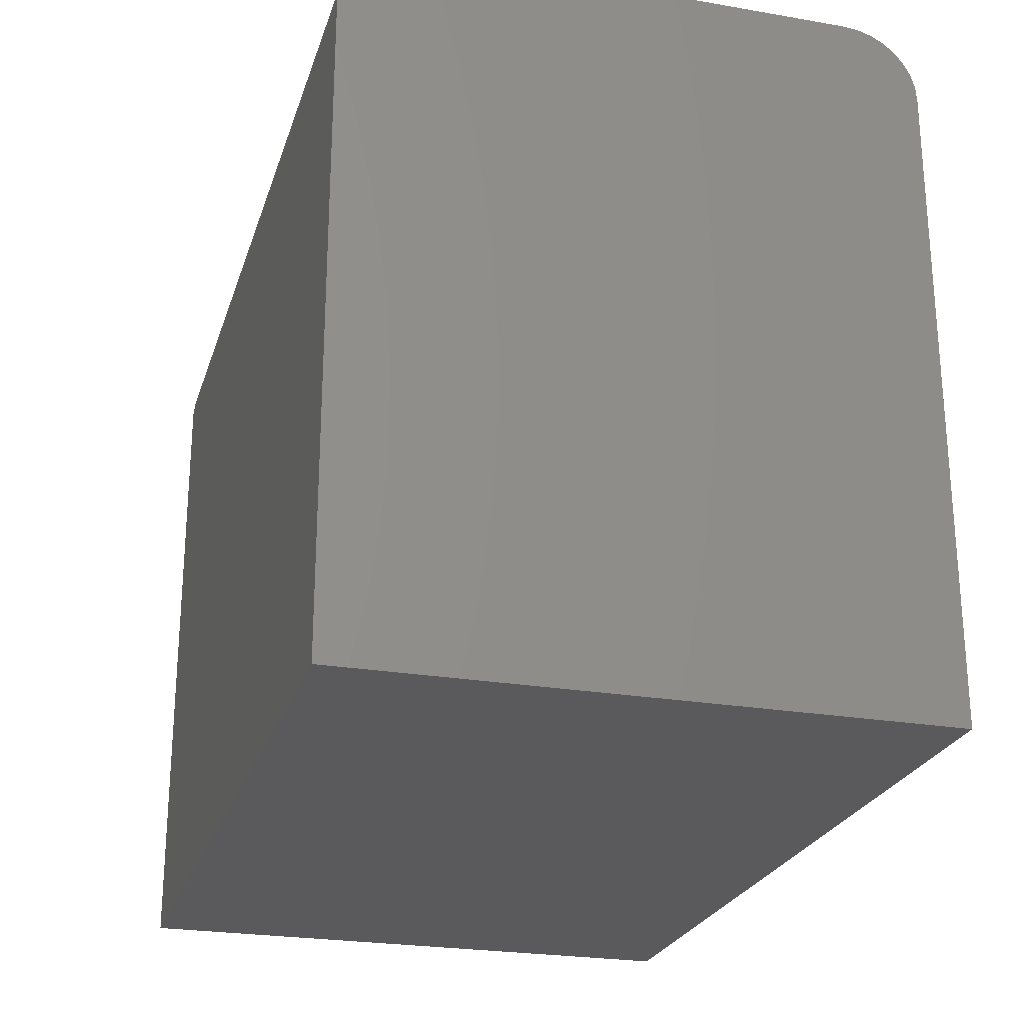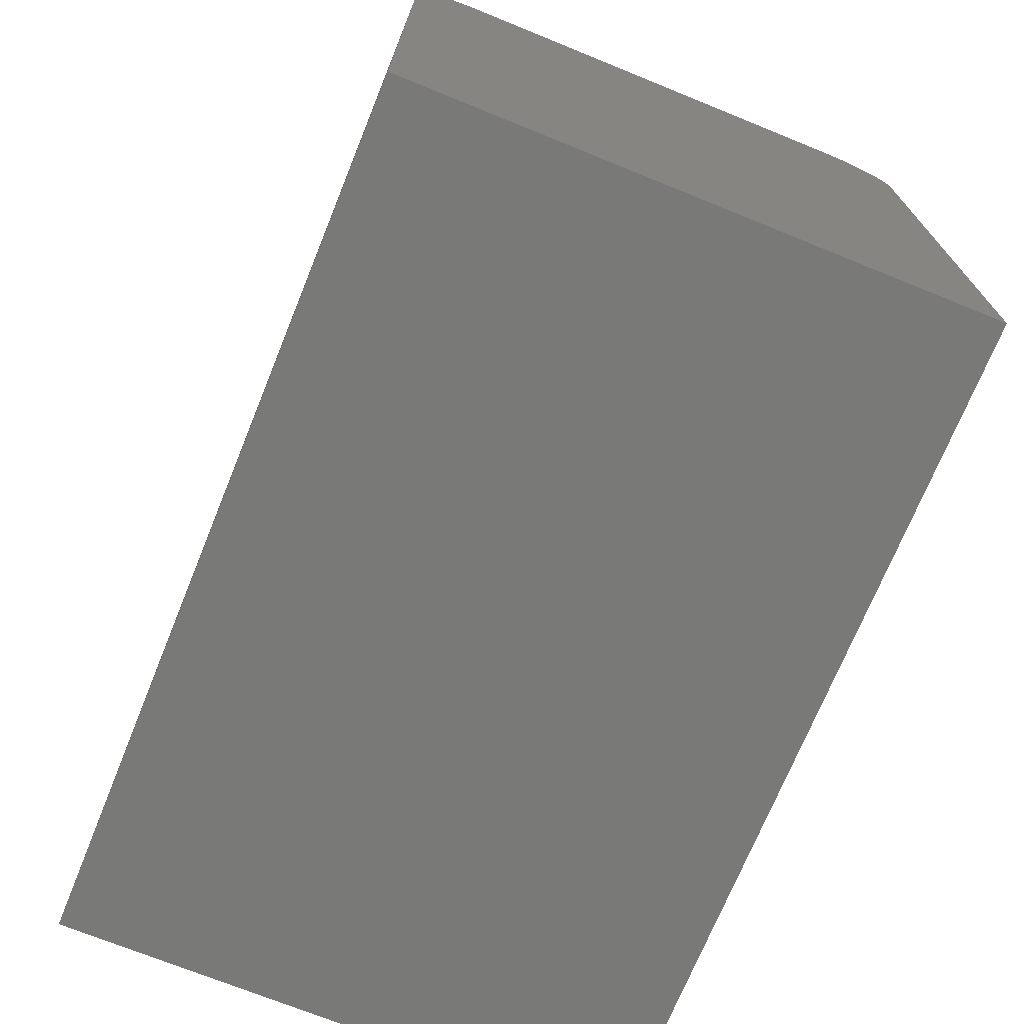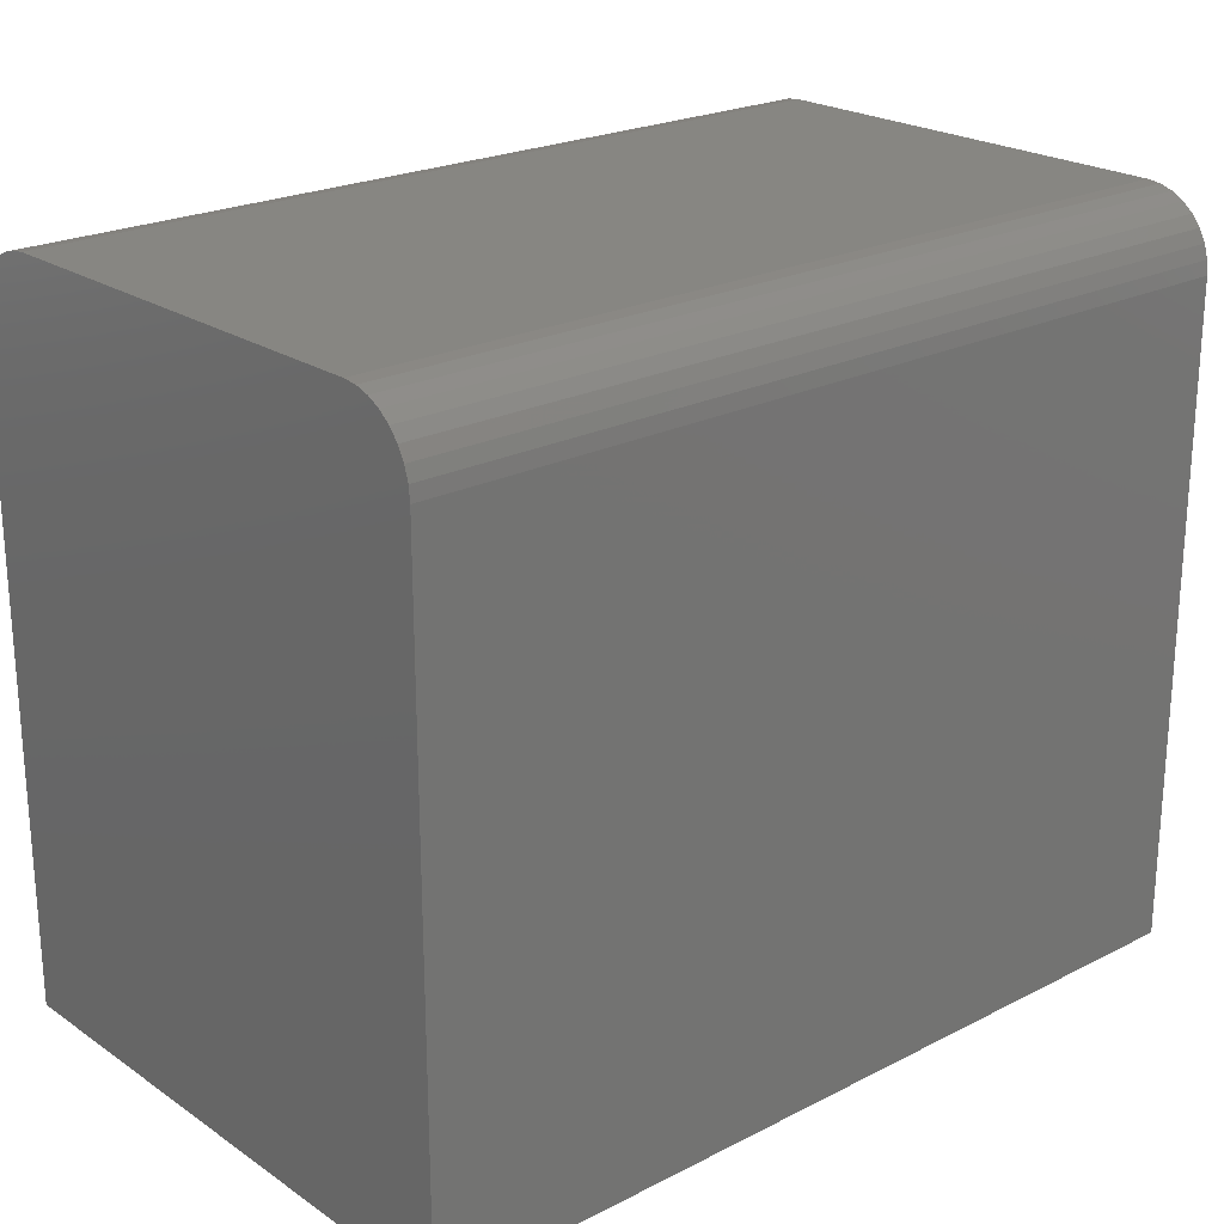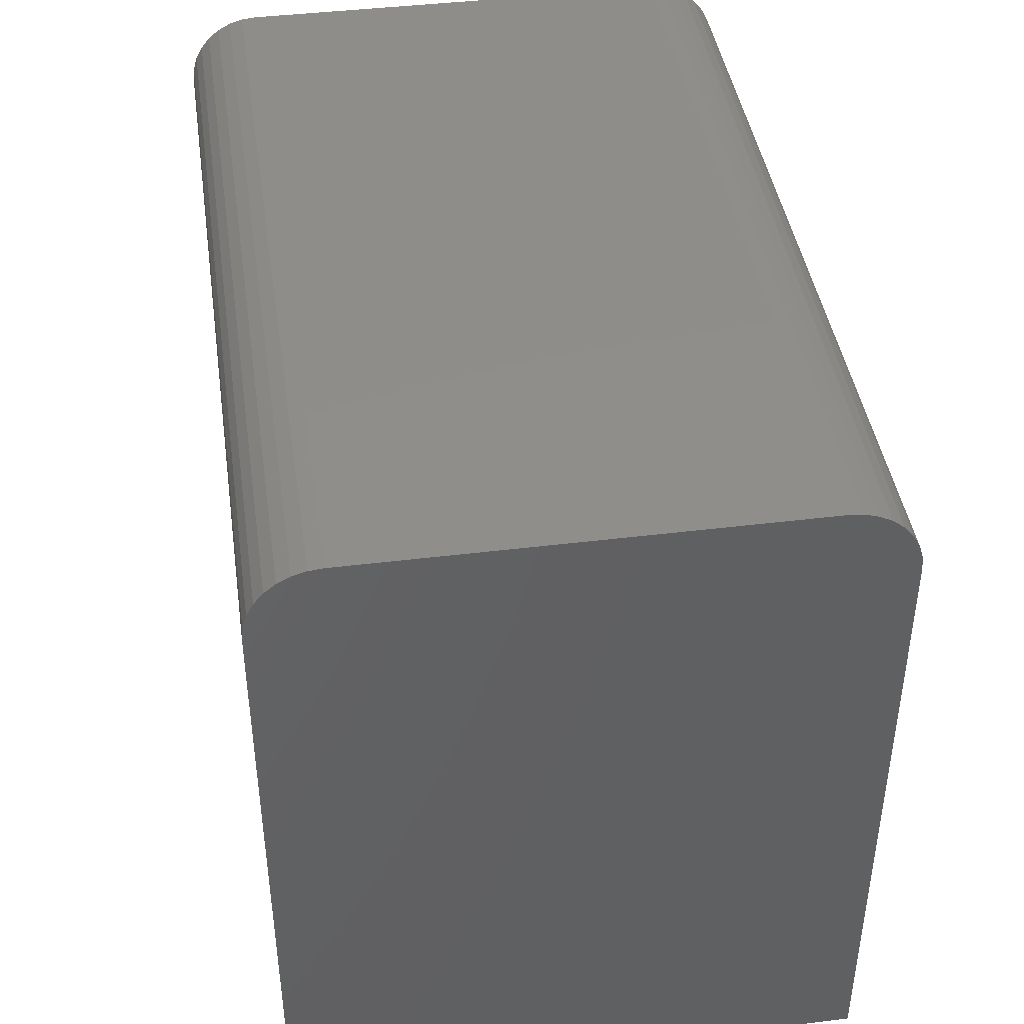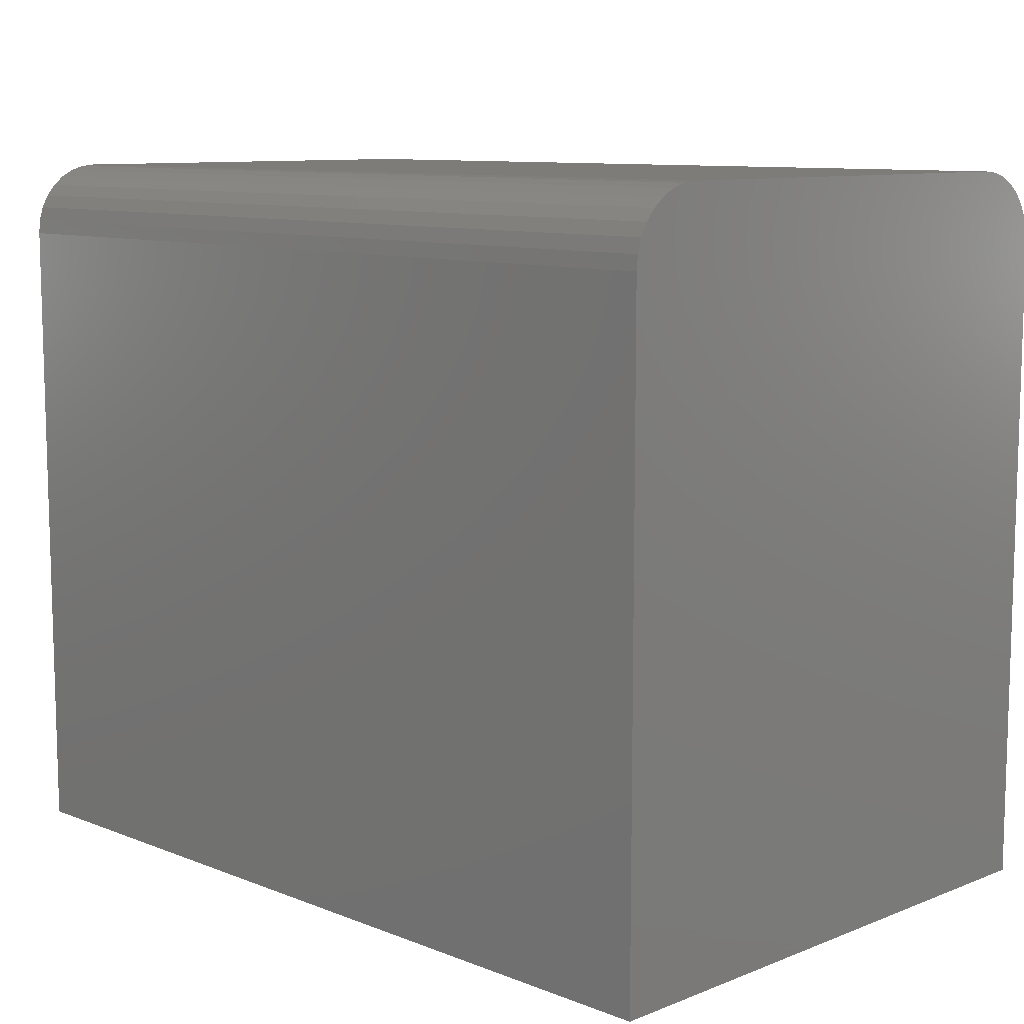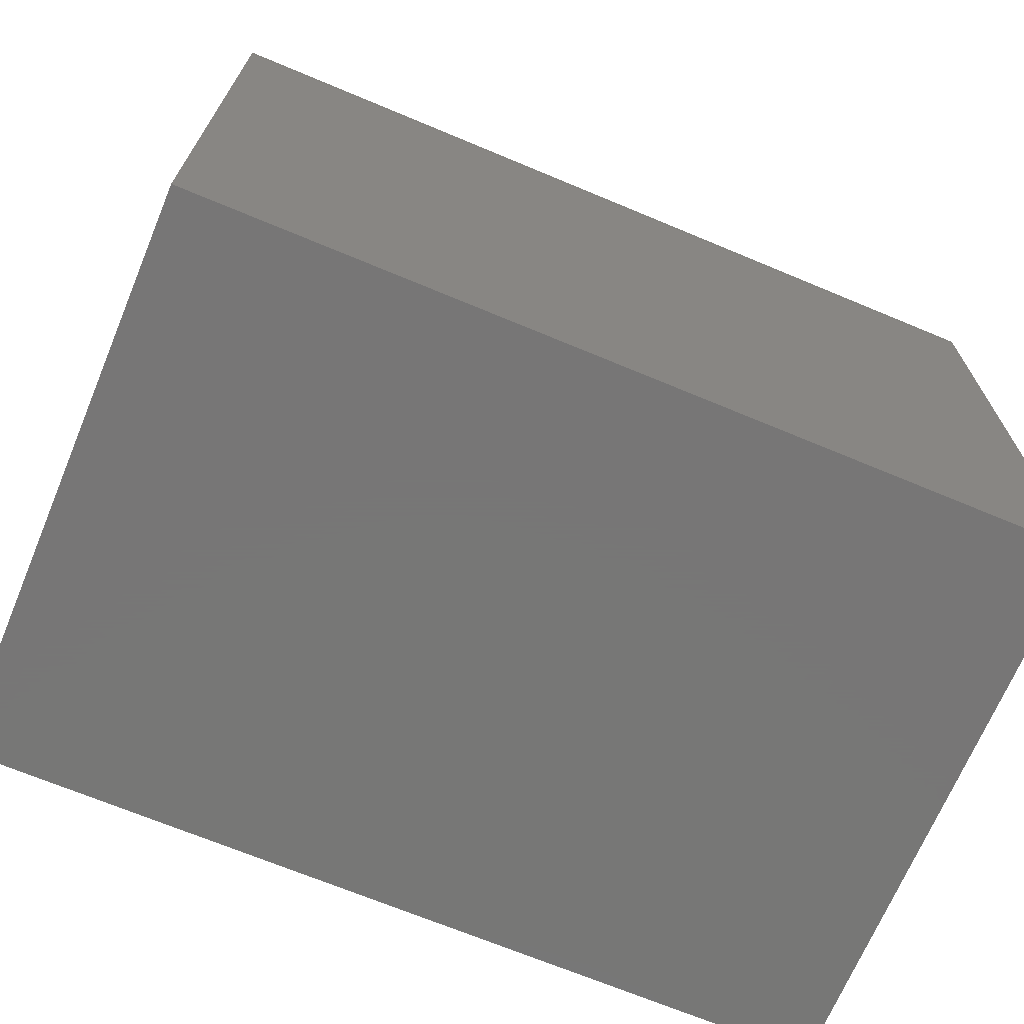
<metadata>
{"format":"stl","ext":"stl","renderer":"f3d","projection":"perspective","resolution":1024,"background":"white","views":[{"elev":-24.6,"azim":-105.8,"up":"+Z"},{"elev":-71.6,"azim":-112.1,"up":"+Z"},{"elev":22.6,"azim":138.9,"up":"+Z"},{"elev":42.5,"azim":-98.4,"up":"+Z"},{"elev":9.8,"azim":-135.0,"up":"+Z"},{"elev":-69.2,"azim":-22.7,"up":"+Z"}]}
</metadata>
<code>
# stl→obj: 40 verts, 76 faces
v 0 -0.4375 0.6237
v 3.812e-17 -0.05031 0.6225
v 3.812e-17 -0.4497 0.6225
v 0 -0.0625 0.6237
v 3.649e-17 -0.01053 0.5959
v 3.707e-17 -0.4817 0.6054
v 3.707e-17 -0.01831 0.6054
v 3.754e-17 -0.4722 0.6132
v 3.754e-17 -0.02778 0.6132
v 3.79e-17 -0.4614 0.6189
v 3.79e-17 -0.03858 0.6189
v 0 0 0
v 0 -0.5 0
v 3.436e-17 0 0.5612
v 3.436e-17 -0.5 0.5612
v 3.511e-17 -0.001201 0.5734
v 3.511e-17 -0.4988 0.5734
v 3.583e-17 -0.004758 0.5851
v 3.583e-17 -0.4952 0.5851
v 3.649e-17 -0.4895 0.5959
v 0.75 -0.4375 0.6237
v 0.75 -0.0625 0.6237
v 0.75 -0.4497 0.6225
v 0.75 -0.05031 0.6225
v 0.75 -0.4614 0.6189
v 0.75 -0.03858 0.6189
v 0.75 -0.4722 0.6132
v 0.75 -0.02778 0.6132
v 0.75 -0.4817 0.6054
v 0.75 -0.01831 0.6054
v 0.75 -0.4895 0.5959
v 0.75 -0.5 -4.592e-17
v 0.75 0 -4.592e-17
v 0.75 -0.5 0.5612
v 0.75 0 0.5612
v 0.75 -0.4988 0.5734
v 0.75 -0.001201 0.5734
v 0.75 -0.4952 0.5851
v 0.75 -0.004758 0.5851
v 0.75 -0.01053 0.5959
f 1 2 3
f 1 4 2
f 5 6 7
f 7 6 8
f 7 8 9
f 9 8 10
f 9 10 11
f 11 10 3
f 11 3 2
f 12 13 14
f 14 13 15
f 14 15 16
f 16 15 17
f 16 17 18
f 18 17 19
f 18 19 5
f 5 19 20
f 5 20 6
f 21 22 1
f 1 22 4
f 22 23 24
f 22 21 23
f 24 23 25
f 24 25 26
f 26 25 27
f 26 27 28
f 28 27 29
f 28 29 30
f 30 29 31
f 32 33 34
f 34 33 35
f 34 35 36
f 36 35 37
f 36 37 38
f 38 37 39
f 38 39 31
f 31 39 40
f 31 40 30
f 13 32 15
f 15 32 34
f 21 1 23
f 23 1 3
f 23 3 25
f 25 3 10
f 25 10 27
f 27 10 8
f 27 8 29
f 29 8 6
f 29 6 31
f 31 6 20
f 31 20 38
f 38 20 19
f 38 19 36
f 36 19 17
f 36 17 34
f 34 17 15
f 12 14 33
f 33 14 35
f 35 14 37
f 37 14 16
f 37 16 39
f 39 16 18
f 39 18 40
f 40 18 5
f 40 5 30
f 30 5 7
f 30 7 28
f 28 7 9
f 28 9 26
f 26 9 11
f 26 11 24
f 24 11 2
f 24 2 22
f 22 2 4
f 13 12 32
f 32 12 33

</code>
